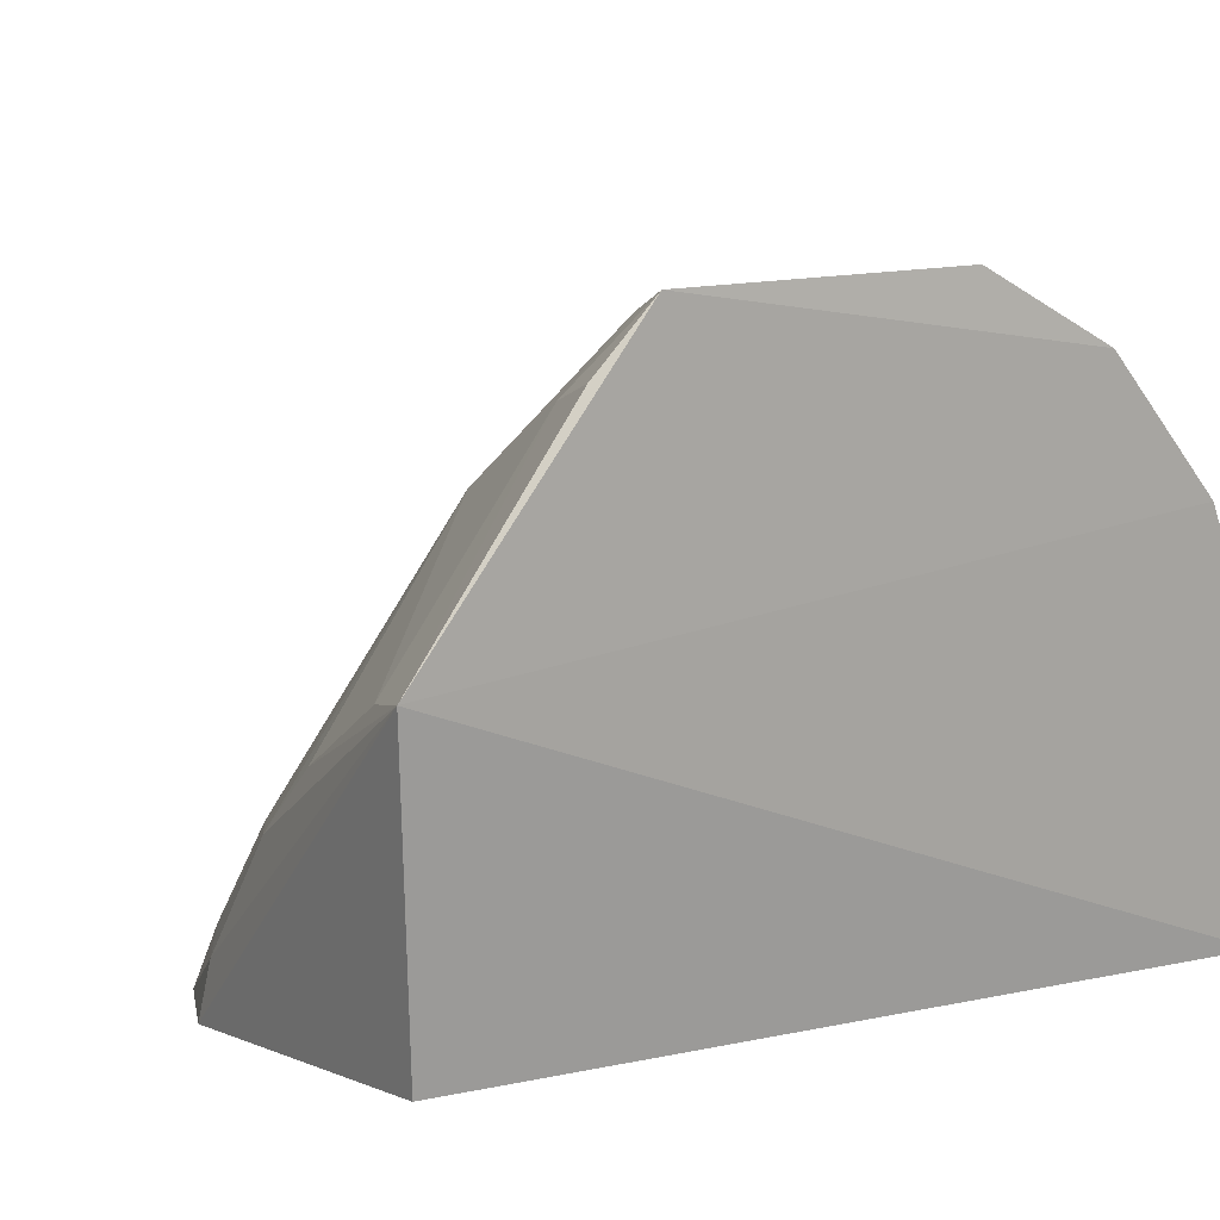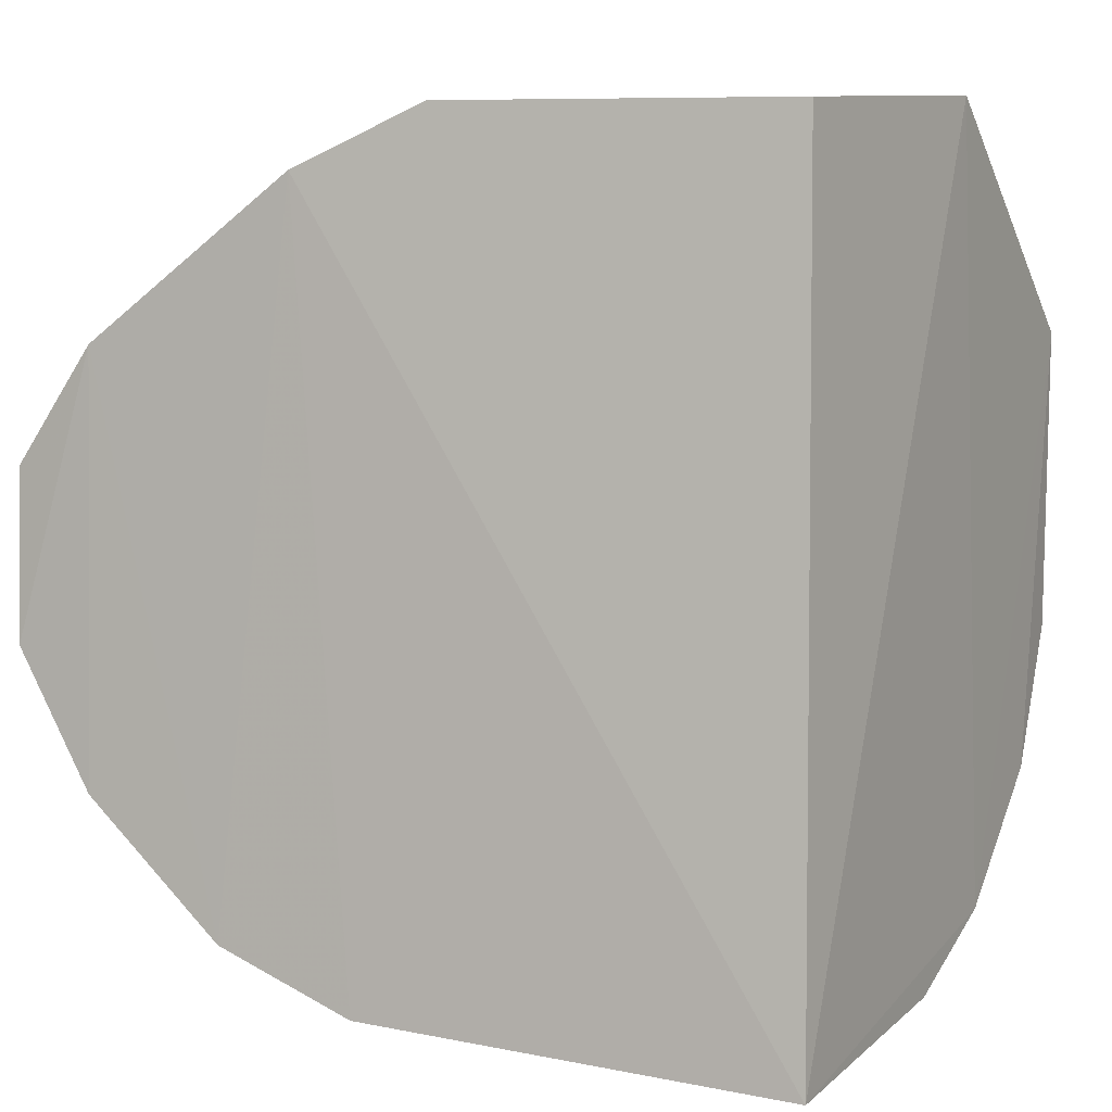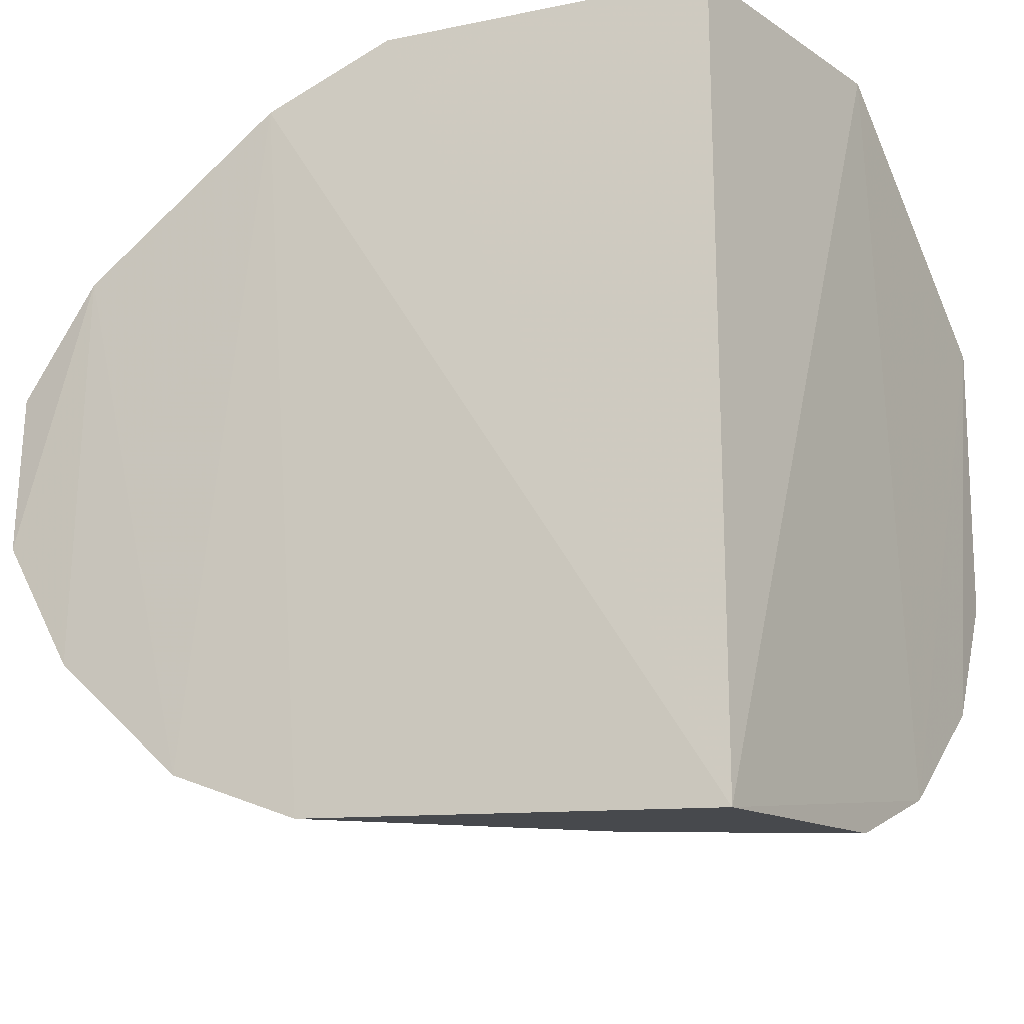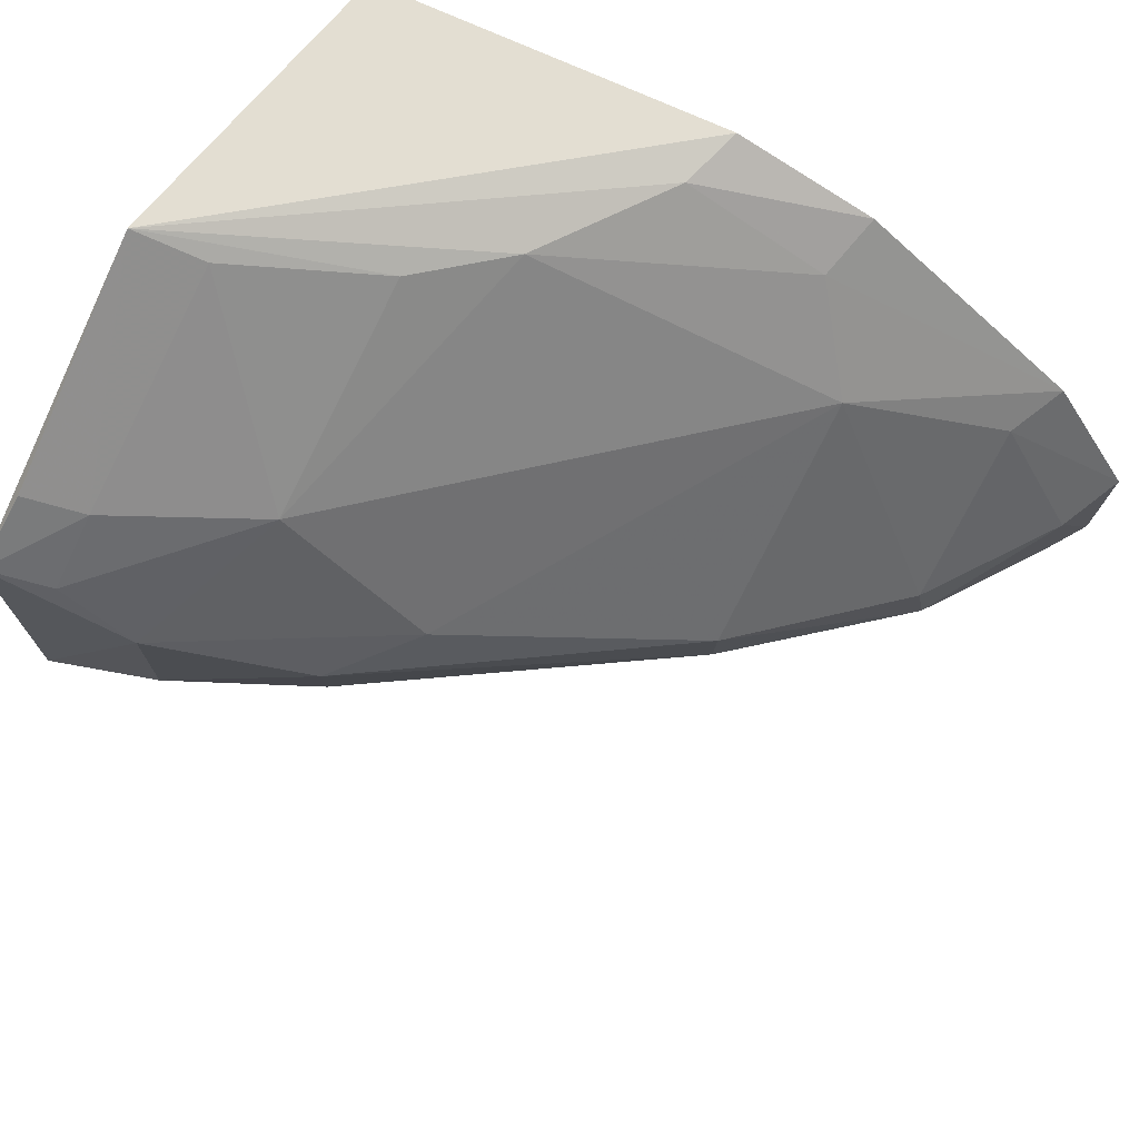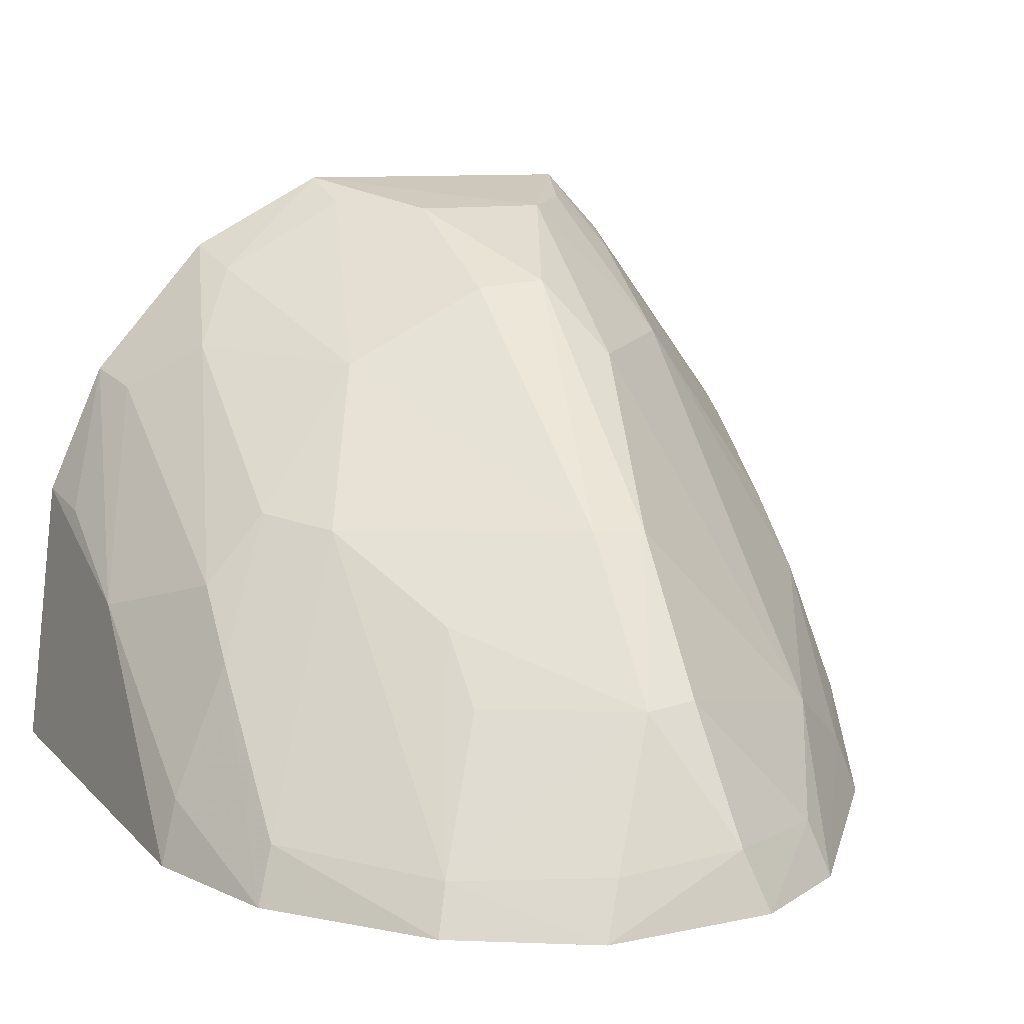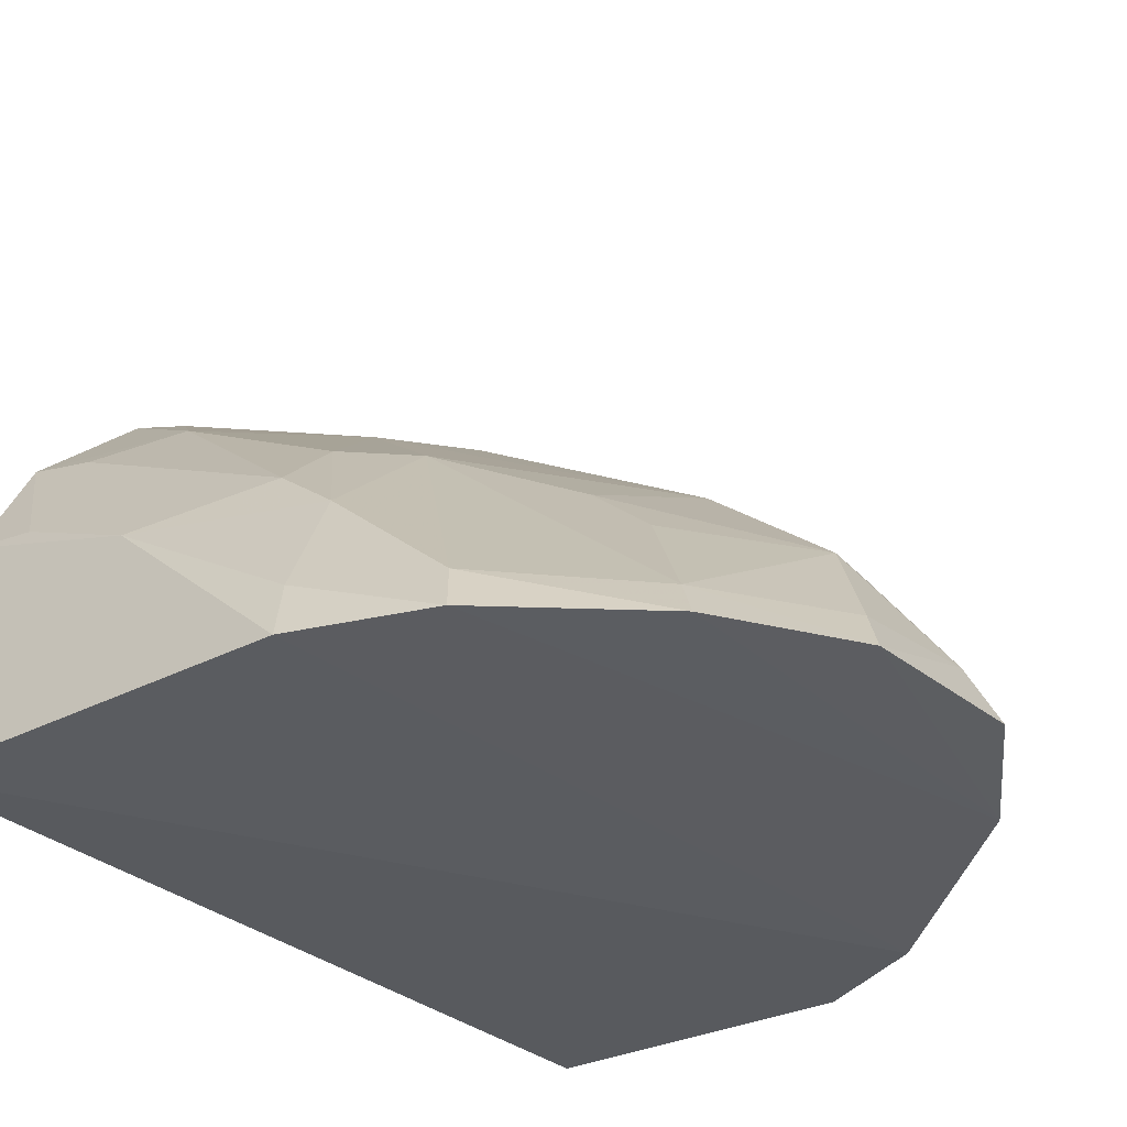
<metadata>
{"format":"obj","ext":"obj","renderer":"f3d","projection":"perspective","resolution":1024,"background":"white","views":[{"elev":11.2,"azim":56.9,"up":"+Y"},{"elev":3.5,"azim":25.5,"up":"+Z"},{"elev":-21.4,"azim":28.7,"up":"+Z"},{"elev":74.1,"azim":-148.6,"up":"+Z"},{"elev":11.3,"azim":-113.1,"up":"+Y"},{"elev":-36.7,"azim":-138.0,"up":"+Y"}]}
</metadata>
<code>
v -0.1917 0.1093 0.07683
v -0.1899 0.1036 -0.09266
v -0.1839 0.171 0.08279
v -0.1822 0.2268 0.03977
v -0.3464 0.09764 0.01359
v -0.1851 0.1859 -0.07316
v -0.2871 0.0982 0.06719
v -0.2376 0.2064 -0.001305
v -0.3021 0.09648 -0.07409
v -0.2608 0.1016 0.07865
v -0.2241 0.1932 0.04762
v -0.1837 0.2276 -0.02073
v -0.2298 0.1414 -0.08388
v -0.2541 0.1637 -0.0568
v -0.3294 0.09637 0.03637
v -0.2748 0.09769 -0.08562
v -0.241 0.1382 0.07573
v -0.1839 0.214 0.05117
v -0.2974 0.1628 0.01004
v -0.2091 0.2216 0.0249
v -0.1838 0.213 -0.04866
v -0.1869 0.1593 -0.08543
v -0.2693 0.1367 -0.07001
v -0.3458 0.09623 -0.02042
v -0.2578 0.1135 0.07753
v -0.2253 0.1524 0.07562
v -0.2973 0.1233 0.04756
v -0.1958 0.21 0.04895
v -0.3251 0.1348 0.007554
v -0.2969 0.1629 -0.000907
v -0.2092 0.2217 -0.003257
v -0.2384 0.2076 0.01317
v -0.1945 0.2224 0.0364
v -0.2103 0.1931 -0.05616
v -0.196 0.2086 -0.04584
v -0.2014 0.1568 -0.08375
v -0.2725 0.1107 -0.08186
v -0.255 0.1497 -0.06932
v -0.33 0.09588 -0.04786
v -0.2846 0.1102 0.06342
v -0.1976 0.168 0.07897
v -0.2527 0.1925 0.02297
v -0.3248 0.1071 0.03353
v -0.3414 0.1094 0.009883
v -0.2677 0.1617 -0.04624
v -0.3266 0.1339 -0.003161
v -0.195 0.2225 -0.01912
v -0.1981 0.1833 -0.07026
v -0.2984 0.1077 -0.07012
v -0.238 0.1913 -0.03155
v -0.3406 0.107 -0.01584
v -0.3088 0.1329 -0.03181
v -0.3252 0.1053 -0.0445
v -0.2952 0.1465 -0.03213
f 1 2 3
f 6 3 2
f 6 4 3
f 10 1 3
f 10 7 2
f 10 2 1
f 15 9 7
f 16 2 7
f 16 7 9
f 18 3 4
f 20 4 12
f 21 12 4
f 21 4 6
f 22 6 2
f 22 16 13
f 22 2 16
f 24 15 5
f 25 10 3
f 25 3 17
f 25 7 10
f 26 17 3
f 26 11 17
f 27 17 11
f 28 3 18
f 28 18 4
f 29 27 19
f 31 20 12
f 32 30 19
f 32 8 30
f 32 31 8
f 32 20 31
f 33 20 11
f 33 4 20
f 33 28 4
f 33 11 28
f 34 21 6
f 35 12 21
f 35 21 34
f 36 22 13
f 36 13 6
f 36 6 22
f 37 16 9
f 37 9 23
f 37 23 13
f 37 13 16
f 38 13 23
f 38 23 14
f 38 14 34
f 39 9 15
f 39 15 24
f 40 25 17
f 40 7 25
f 40 17 27
f 40 27 15
f 40 15 7
f 41 26 3
f 41 11 26
f 41 28 11
f 41 3 28
f 42 27 11
f 42 19 27
f 42 32 19
f 42 11 20
f 42 20 32
f 43 5 15
f 43 15 27
f 43 27 29
f 44 24 5
f 44 43 29
f 44 5 43
f 45 14 23
f 46 29 19
f 46 19 30
f 46 44 29
f 47 31 12
f 47 12 35
f 47 8 31
f 48 6 13
f 48 13 38
f 48 38 34
f 48 34 6
f 49 23 9
f 49 9 39
f 49 45 23
f 50 45 30
f 50 30 8
f 50 35 34
f 50 34 14
f 50 14 45
f 50 47 35
f 50 8 47
f 51 24 44
f 51 44 46
f 53 51 46
f 53 39 24
f 53 24 51
f 53 46 52
f 53 49 39
f 53 45 49
f 54 52 46
f 54 46 30
f 54 30 45
f 54 53 52
f 54 45 53

</code>
